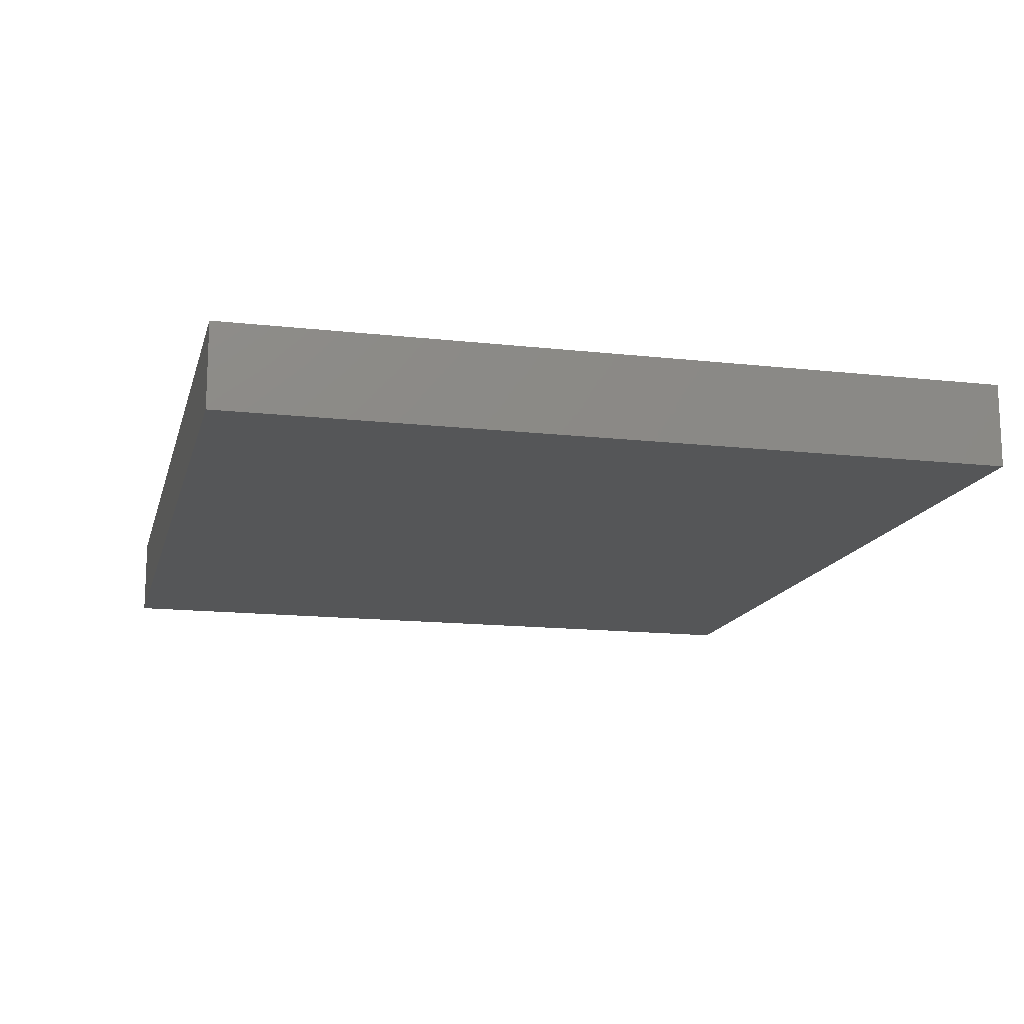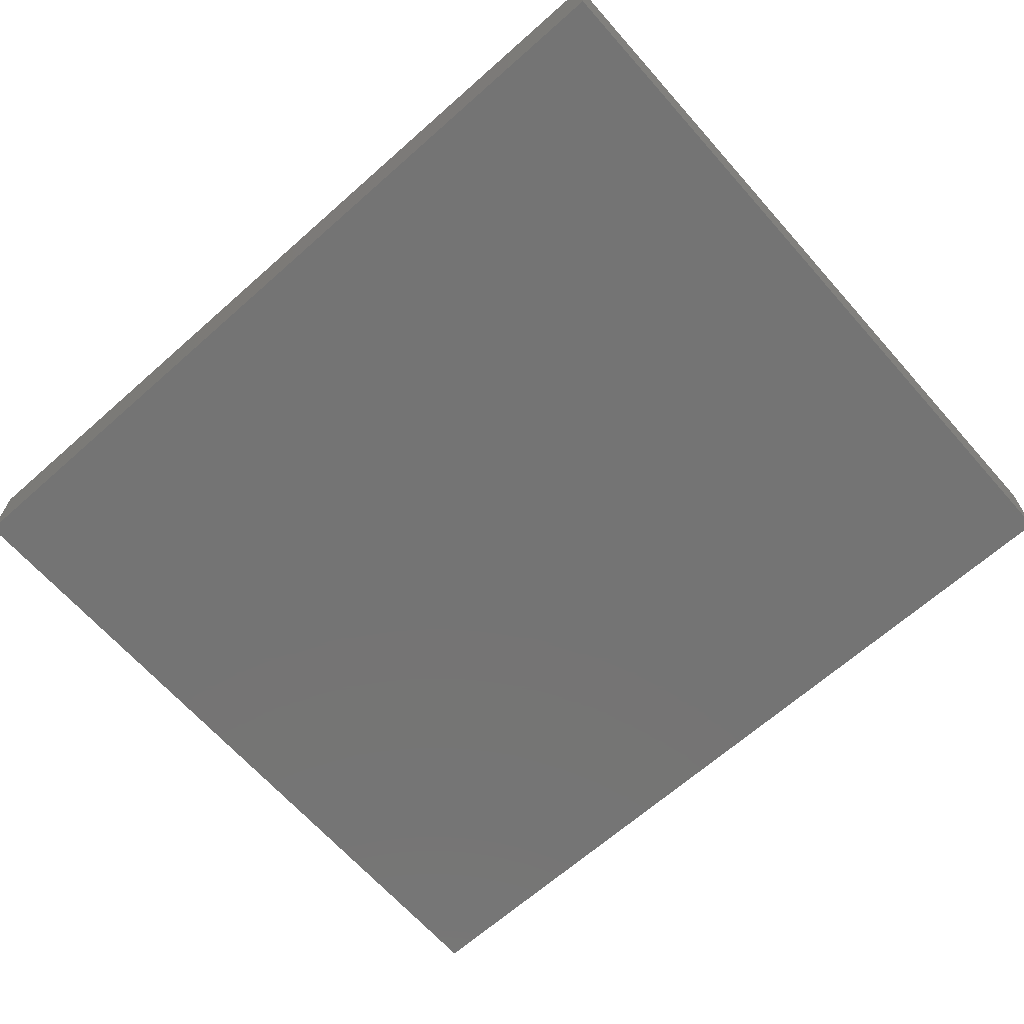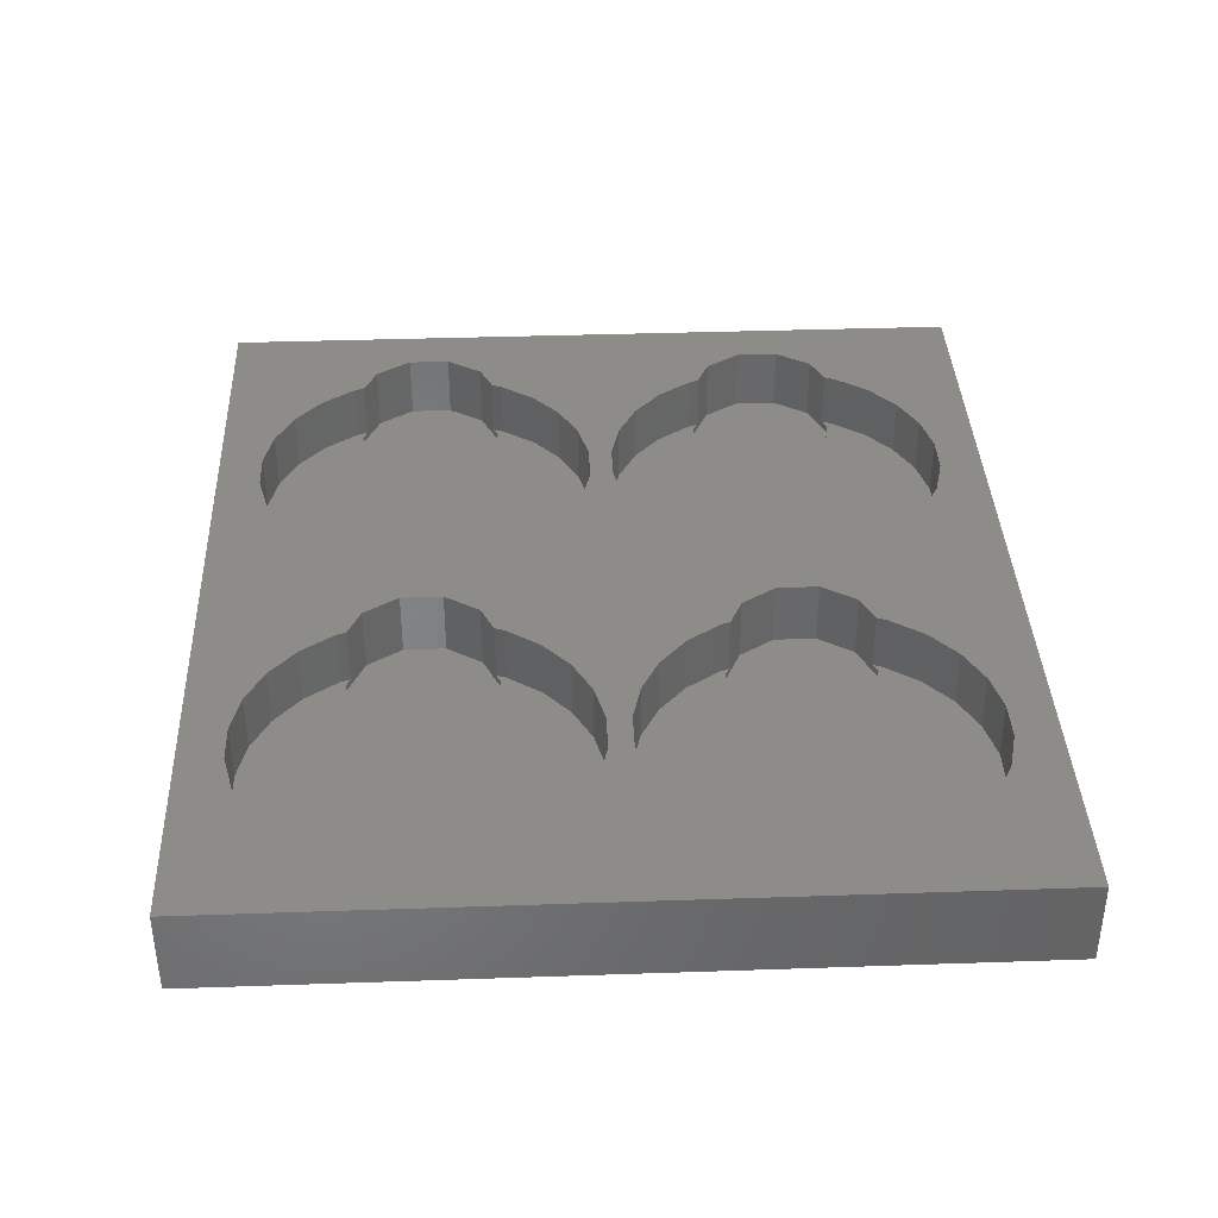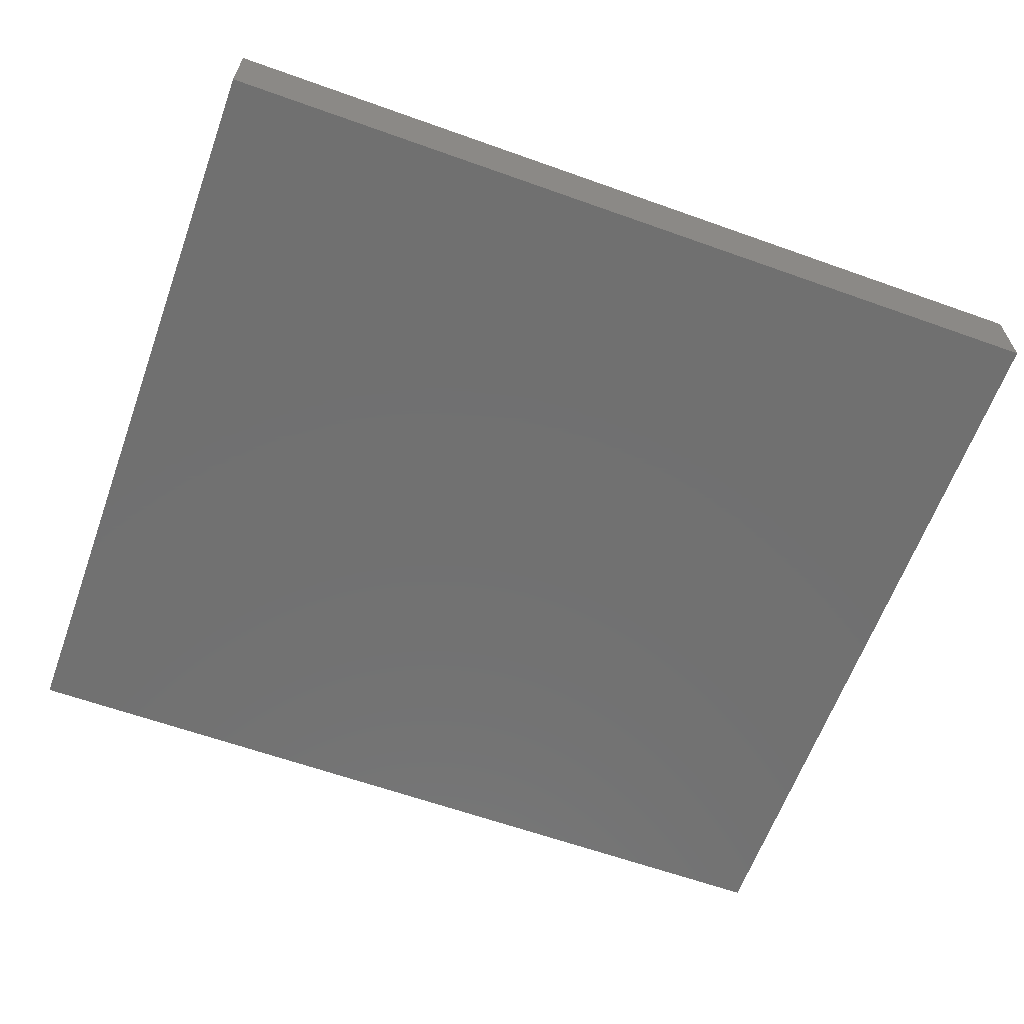
<metadata>
{"format":"stl","ext":"stl","renderer":"f3d","projection":"perspective","resolution":1024,"background":"white","views":[{"elev":-14.7,"azim":76.3,"up":"+Z"},{"elev":-66.5,"azim":41.6,"up":"+Z"},{"elev":37.8,"azim":87.5,"up":"+Z"},{"elev":-62.6,"azim":160.1,"up":"+Z"}]}
</metadata>
<code>
# stl→obj: 296 verts, 588 faces
v 20 10 1.3
v 19.77 11.91 4
v 19.77 11.91 1.3
v 20 10 4
v 9.163 17.48 1.3
v 11.04 17.94 4
v 9.163 17.48 4
v 11.04 17.94 1.3
v 14.84 2.52 1.3
v 12.96 2.058 4
v 14.84 2.52 4
v 12.96 2.058 1.3
v 17.99 4.695 1.3
v 19.08 6.282 4
v 19.08 6.282 1.3
v 17.99 4.695 4
v 16.54 16.58 1.3
v 17.99 15.3 4
v 16.54 16.58 4
v 17.99 15.3 1.3
v 4.916 13.72 4
v 6.012 15.3 1.3
v 6.012 15.3 4
v 4.916 13.72 1.3
v 4.74 13.25 4
v 4.74 13.25 1.3
v 7.455 16.58 4
v 7.455 16.58 1.3
v 19.77 8.085 4
v 19.77 8.085 1.3
v 19.08 13.72 1.3
v 19.08 13.72 4
v 12.96 17.94 1.3
v 14.84 17.48 4
v 12.96 17.94 4
v 14.84 17.48 1.3
v 9.2 10 1.3
v 8.644 11.89 1.3
v 16.54 3.416 1.3
v 8.644 8.108 1.3
v 7.154 13.18 1.3
v 5.202 13.46 1.3
v 11.04 2.058 1.3
v 9.163 2.52 1.3
v 7.154 6.816 1.3
v 7.455 3.416 1.3
v 6.012 4.695 1.3
v 5.202 6.536 1.3
v 4.916 6.282 1.3
v 4.74 6.746 1.3
v 26.01 21.7 4
v 17.99 21.7 4
v 26.01 15.3 4
v 23.41 12.65 4
v 16.54 20.42 4
v 14.84 19.52 4
v 12.96 19.06 4
v 11.04 19.06 4
v 9.163 19.52 4
v 7.455 20.42 4
v 6.012 21.7 4
v 3.408 24.35 4
v 4.916 23.28 4
v 4.74 23.75 4
v 3.408 12.65 4
v 2.342 26.01 4
v 2.342 10.99 4
v 39.77 25.09 4
v 40 10 4
v 40 27 4
v 39.77 11.91 4
v 39.08 23.28 4
v 39.08 13.72 4
v 37.99 21.7 4
v 37.99 15.3 4
v 36.54 20.42 4
v 36.54 16.58 4
v 34.84 19.52 4
v 34.84 17.48 4
v 32.96 19.06 4
v 32.96 17.94 4
v 31.04 19.06 4
v 31.04 17.94 4
v 29.16 19.52 4
v 29.16 17.48 4
v 27.46 20.42 4
v 27.46 16.58 4
v 19.08 23.28 4
v 24.92 23.28 4
v 23.41 24.35 4
v 19.77 25.09 4
v 24.74 23.75 4
v 24.92 13.72 4
v 24.74 13.25 4
v 22.34 26.01 4
v 20 27 4
v 42 37 4
v 42 0 4
v 39.77 28.91 4
v 39.08 30.72 4
v 37.99 32.3 4
v 36.54 33.58 4
v 34.84 34.48 4
v 32.96 34.94 4
v 31.04 34.94 4
v 24.92 30.72 4
v 23.41 29.65 4
v 24.74 30.25 4
v 19.08 30.72 4
v 26.01 32.3 4
v 22.34 27.99 4
v 22.34 10.99 4
v 19.77 28.91 4
v 17.99 32.3 4
v 27.46 33.58 4
v 16.54 33.58 4
v 29.16 34.48 4
v 14.84 34.48 4
v 12.96 34.94 4
v 0 37 4
v 4.916 30.72 4
v 3.408 29.65 4
v 4.74 30.25 4
v 6.012 32.3 4
v 2.342 27.99 4
v 0 0 4
v 7.455 33.58 4
v 9.163 34.48 4
v 11.04 34.94 4
v 39.77 8.085 4
v 39.08 6.282 4
v 37.99 4.695 4
v 36.54 3.416 4
v 34.84 2.52 4
v 32.96 2.058 4
v 31.04 2.058 4
v 23.41 7.355 4
v 24.92 6.282 4
v 24.74 6.746 4
v 22.34 9.014 4
v 26.01 4.695 4
v 27.46 3.416 4
v 16.54 3.416 4
v 29.16 2.52 4
v 11.04 2.058 4
v 3.408 7.355 4
v 4.916 6.282 4
v 4.74 6.746 4
v 9.163 2.52 4
v 7.455 3.416 4
v 6.012 4.695 4
v 2.342 9.014 4
v 9.2 10 1
v 8.644 11.89 1
v 2.342 10.99 1
v 2.342 9.014 1
v 8.644 8.108 1
v 7.154 13.18 1
v 7.154 6.816 1
v 5.202 13.46 1
v 5.202 6.536 1
v 3.408 12.65 1
v 3.408 7.355 1
v 20 27 1.3
v 19.77 28.91 1.3
v 9.163 34.48 1.3
v 11.04 34.94 1.3
v 14.84 19.52 1.3
v 12.96 19.06 1.3
v 17.99 21.7 1.3
v 19.08 23.28 1.3
v 16.54 33.58 1.3
v 17.99 32.3 1.3
v 6.012 32.3 1.3
v 4.916 30.72 1.3
v 4.74 30.25 1.3
v 7.455 33.58 1.3
v 19.77 25.09 1.3
v 19.08 30.72 1.3
v 12.96 34.94 1.3
v 14.84 34.48 1.3
v 9.2 27 1.3
v 8.644 28.89 1.3
v 16.54 20.42 1.3
v 8.644 25.11 1.3
v 7.154 30.18 1.3
v 5.202 30.46 1.3
v 11.04 19.06 1.3
v 9.163 19.52 1.3
v 7.154 23.82 1.3
v 7.455 20.42 1.3
v 6.012 21.7 1.3
v 5.202 23.54 1.3
v 4.916 23.28 1.3
v 4.74 23.75 1.3
v 9.2 27 1
v 8.644 28.89 1
v 2.342 27.99 1
v 2.342 26.01 1
v 8.644 25.11 1
v 7.154 30.18 1
v 7.154 23.82 1
v 5.202 30.46 1
v 5.202 23.54 1
v 3.408 29.65 1
v 3.408 24.35 1
v 40 10 1.3
v 39.77 11.91 1.3
v 29.16 17.48 1.3
v 31.04 17.94 1.3
v 34.84 2.52 1.3
v 32.96 2.058 1.3
v 37.99 4.695 1.3
v 39.08 6.282 1.3
v 36.54 16.58 1.3
v 37.99 15.3 1.3
v 26.01 15.3 1.3
v 24.92 13.72 1.3
v 24.74 13.25 1.3
v 27.46 16.58 1.3
v 39.77 8.085 1.3
v 39.08 13.72 1.3
v 32.96 17.94 1.3
v 34.84 17.48 1.3
v 29.2 10 1.3
v 28.64 11.89 1.3
v 36.54 3.416 1.3
v 28.64 8.108 1.3
v 27.15 13.18 1.3
v 25.2 13.46 1.3
v 31.04 2.058 1.3
v 29.16 2.52 1.3
v 27.15 6.816 1.3
v 27.46 3.416 1.3
v 26.01 4.695 1.3
v 25.2 6.536 1.3
v 24.92 6.282 1.3
v 24.74 6.746 1.3
v 29.2 10 1
v 28.64 11.89 1
v 22.34 10.99 1
v 22.34 9.014 1
v 28.64 8.108 1
v 27.15 13.18 1
v 27.15 6.816 1
v 25.2 13.46 1
v 25.2 6.536 1
v 23.41 12.65 1
v 23.41 7.355 1
v 40 27 1.3
v 39.77 28.91 1.3
v 29.16 34.48 1.3
v 31.04 34.94 1.3
v 34.84 19.52 1.3
v 32.96 19.06 1.3
v 37.99 21.7 1.3
v 39.08 23.28 1.3
v 36.54 33.58 1.3
v 37.99 32.3 1.3
v 26.01 32.3 1.3
v 24.92 30.72 1.3
v 24.74 30.25 1.3
v 27.46 33.58 1.3
v 39.77 25.09 1.3
v 39.08 30.72 1.3
v 32.96 34.94 1.3
v 34.84 34.48 1.3
v 29.2 27 1.3
v 28.64 28.89 1.3
v 36.54 20.42 1.3
v 28.64 25.11 1.3
v 27.15 30.18 1.3
v 25.2 30.46 1.3
v 31.04 19.06 1.3
v 29.16 19.52 1.3
v 27.15 23.82 1.3
v 27.46 20.42 1.3
v 26.01 21.7 1.3
v 25.2 23.54 1.3
v 24.92 23.28 1.3
v 24.74 23.75 1.3
v 29.2 27 1
v 28.64 28.89 1
v 22.34 27.99 1
v 22.34 26.01 1
v 28.64 25.11 1
v 27.15 30.18 1
v 27.15 23.82 1
v 25.2 30.46 1
v 25.2 23.54 1
v 23.41 29.65 1
v 23.41 24.35 1
v 0 0 0
v 0 37 0
v 42 37 0
v 42 0 0
f 1 2 3
f 2 1 4
f 5 6 7
f 6 5 8
f 9 10 11
f 10 9 12
f 13 14 15
f 14 13 16
f 17 18 19
f 18 17 20
f 21 22 23
f 22 21 24
f 25 24 21
f 24 25 26
f 22 27 23
f 27 22 28
f 15 29 30
f 29 15 14
f 31 18 20
f 18 31 32
f 3 32 31
f 32 3 2
f 33 34 35
f 34 33 36
f 8 35 6
f 35 8 33
f 36 19 34
f 19 36 17
f 37 1 3
f 37 3 31
f 1 37 30
f 37 31 20
f 30 37 15
f 37 20 17
f 15 37 13
f 38 17 36
f 13 37 39
f 38 36 33
f 40 39 37
f 38 33 8
f 39 40 9
f 9 40 12
f 38 8 5
f 17 38 37
f 41 5 28
f 5 41 38
f 22 41 28
f 22 42 41
f 24 42 22
f 42 24 26
f 12 40 43
f 43 40 44
f 45 44 40
f 44 45 46
f 45 47 46
f 48 47 45
f 48 49 47
f 49 48 50
f 51 52 53
f 54 2 4
f 18 53 52
f 54 32 2
f 32 53 18
f 53 32 54
f 55 18 52
f 55 19 18
f 56 19 55
f 56 34 19
f 57 34 56
f 57 35 34
f 58 35 57
f 58 6 35
f 59 6 58
f 59 7 6
f 60 7 59
f 60 27 7
f 61 27 60
f 61 23 27
f 62 61 63
f 61 62 23
f 62 63 64
f 65 23 62
f 23 65 21
f 21 65 25
f 66 65 62
f 65 66 67
f 68 69 70
f 68 71 69
f 72 71 68
f 72 73 71
f 74 73 72
f 74 75 73
f 76 75 74
f 76 77 75
f 78 77 76
f 78 79 77
f 80 79 78
f 80 81 79
f 82 81 80
f 82 83 81
f 84 83 82
f 84 85 83
f 86 85 84
f 86 87 85
f 51 87 86
f 51 53 87
f 88 89 90
f 88 90 91
f 90 89 92
f 89 88 51
f 53 54 93
f 93 54 94
f 91 95 96
f 95 91 90
f 97 70 98
f 97 99 70
f 97 100 99
f 97 101 100
f 97 102 101
f 97 103 102
f 97 104 103
f 97 105 104
f 106 107 108
f 109 106 110
f 96 95 111
f 52 51 88
f 54 4 112
f 113 111 107
f 106 109 107
f 114 110 115
f 111 113 96
f 107 109 113
f 116 115 117
f 110 114 109
f 118 117 105
f 115 116 114
f 119 105 97
f 117 118 116
f 105 119 118
f 120 119 97
f 121 122 123
f 120 121 124
f 120 66 125
f 66 120 67
f 126 67 120
f 122 120 125
f 121 120 122
f 127 120 124
f 128 120 127
f 129 120 128
f 119 120 129
f 69 98 70
f 130 98 69
f 131 98 130
f 132 98 131
f 133 98 132
f 134 98 133
f 135 98 134
f 136 98 135
f 137 138 139
f 14 138 137
f 112 4 140
f 29 140 4
f 140 29 137
f 14 137 29
f 138 14 141
f 16 141 14
f 141 16 142
f 143 142 16
f 142 143 144
f 11 144 143
f 144 11 136
f 10 136 11
f 136 10 98
f 126 10 145
f 146 147 148
f 126 147 146
f 10 126 98
f 149 126 145
f 150 126 149
f 151 126 150
f 147 126 151
f 152 126 146
f 67 126 152
f 28 7 27
f 7 28 5
f 30 4 1
f 4 30 29
f 39 11 143
f 11 39 9
f 44 150 149
f 150 44 46
f 46 151 150
f 151 46 47
f 13 143 16
f 143 13 39
f 12 145 10
f 145 12 43
f 151 49 147
f 49 151 47
f 147 50 148
f 50 147 49
f 43 149 145
f 149 43 44
f 153 38 154
f 38 153 37
f 152 155 67
f 155 152 156
f 154 157 153
f 158 157 154
f 158 159 157
f 160 159 158
f 160 161 159
f 162 161 160
f 162 163 161
f 155 163 162
f 163 155 156
f 65 26 25
f 162 26 65
f 160 26 162
f 26 160 42
f 67 162 65
f 162 67 155
f 159 48 45
f 48 159 161
f 160 41 42
f 41 160 158
f 158 38 41
f 38 158 154
f 157 37 153
f 37 157 40
f 157 45 40
f 45 157 159
f 48 161 50
f 50 146 148
f 50 163 146
f 163 50 161
f 146 156 152
f 156 146 163
f 164 113 165
f 113 164 96
f 166 129 128
f 129 166 167
f 168 57 56
f 57 168 169
f 170 88 171
f 88 170 52
f 172 114 116
f 114 172 173
f 121 174 124
f 174 121 175
f 123 175 121
f 175 123 176
f 174 127 124
f 127 174 177
f 171 91 178
f 91 171 88
f 179 114 173
f 114 179 109
f 165 109 179
f 109 165 113
f 180 118 119
f 118 180 181
f 167 119 129
f 119 167 180
f 181 116 118
f 116 181 172
f 182 164 165
f 182 165 179
f 164 182 178
f 182 179 173
f 178 182 171
f 182 173 172
f 171 182 170
f 183 172 181
f 170 182 184
f 183 181 180
f 185 184 182
f 183 180 167
f 184 185 168
f 168 185 169
f 183 167 166
f 172 183 182
f 186 166 177
f 166 186 183
f 174 186 177
f 174 187 186
f 175 187 174
f 187 175 176
f 169 185 188
f 188 185 189
f 190 189 185
f 189 190 191
f 190 192 191
f 193 192 190
f 193 194 192
f 194 193 195
f 177 128 127
f 128 177 166
f 178 96 164
f 96 178 91
f 184 56 55
f 56 184 168
f 189 60 59
f 60 189 191
f 191 61 60
f 61 191 192
f 170 55 52
f 55 170 184
f 169 58 57
f 58 169 188
f 61 194 63
f 194 61 192
f 63 195 64
f 195 63 194
f 188 59 58
f 59 188 189
f 196 183 197
f 183 196 182
f 66 198 125
f 198 66 199
f 197 200 196
f 201 200 197
f 201 202 200
f 203 202 201
f 203 204 202
f 205 204 203
f 205 206 204
f 198 206 205
f 206 198 199
f 122 176 123
f 205 176 122
f 203 176 205
f 176 203 187
f 125 205 122
f 205 125 198
f 202 193 190
f 193 202 204
f 203 186 187
f 186 203 201
f 201 183 186
f 183 201 197
f 200 182 196
f 182 200 185
f 200 190 185
f 190 200 202
f 193 204 195
f 195 62 64
f 195 206 62
f 206 195 204
f 62 199 66
f 199 62 206
f 207 71 208
f 71 207 69
f 209 83 85
f 83 209 210
f 211 135 134
f 135 211 212
f 213 131 214
f 131 213 132
f 215 75 77
f 75 215 216
f 93 217 53
f 217 93 218
f 94 218 93
f 218 94 219
f 217 87 53
f 87 217 220
f 214 130 221
f 130 214 131
f 222 75 216
f 75 222 73
f 208 73 222
f 73 208 71
f 223 79 81
f 79 223 224
f 210 81 83
f 81 210 223
f 224 77 79
f 77 224 215
f 225 207 208
f 225 208 222
f 207 225 221
f 225 222 216
f 221 225 214
f 225 216 215
f 214 225 213
f 226 215 224
f 213 225 227
f 226 224 223
f 228 227 225
f 226 223 210
f 227 228 211
f 211 228 212
f 226 210 209
f 215 226 225
f 229 209 220
f 209 229 226
f 217 229 220
f 217 230 229
f 218 230 217
f 230 218 219
f 212 228 231
f 231 228 232
f 233 232 228
f 232 233 234
f 233 235 234
f 236 235 233
f 236 237 235
f 237 236 238
f 220 85 87
f 85 220 209
f 221 69 207
f 69 221 130
f 227 134 133
f 134 227 211
f 234 141 142
f 141 234 235
f 213 133 132
f 133 213 227
f 212 136 135
f 136 212 231
f 232 142 144
f 142 232 234
f 231 144 136
f 144 231 232
f 141 237 138
f 237 141 235
f 138 238 139
f 238 138 237
f 239 226 240
f 226 239 225
f 140 241 112
f 241 140 242
f 240 243 239
f 244 243 240
f 244 245 243
f 246 245 244
f 246 247 245
f 248 247 246
f 248 249 247
f 241 249 248
f 249 241 242
f 54 219 94
f 248 219 54
f 246 219 248
f 219 246 230
f 112 248 54
f 248 112 241
f 245 236 233
f 236 245 247
f 246 229 230
f 229 246 244
f 244 226 229
f 226 244 240
f 243 225 239
f 225 243 228
f 243 233 228
f 233 243 245
f 236 247 238
f 238 137 139
f 238 249 137
f 249 238 247
f 137 242 140
f 242 137 249
f 250 99 251
f 99 250 70
f 252 105 117
f 105 252 253
f 254 80 78
f 80 254 255
f 256 72 257
f 72 256 74
f 258 101 102
f 101 258 259
f 106 260 110
f 260 106 261
f 108 261 106
f 261 108 262
f 260 115 110
f 115 260 263
f 257 68 264
f 68 257 72
f 265 101 259
f 101 265 100
f 251 100 265
f 100 251 99
f 266 103 104
f 103 266 267
f 253 104 105
f 104 253 266
f 267 102 103
f 102 267 258
f 268 250 251
f 268 251 265
f 250 268 264
f 268 265 259
f 264 268 257
f 268 259 258
f 257 268 256
f 269 258 267
f 256 268 270
f 269 267 266
f 271 270 268
f 269 266 253
f 270 271 254
f 254 271 255
f 269 253 252
f 258 269 268
f 272 252 263
f 252 272 269
f 260 272 263
f 260 273 272
f 261 273 260
f 273 261 262
f 255 271 274
f 274 271 275
f 276 275 271
f 275 276 277
f 276 278 277
f 279 278 276
f 279 280 278
f 280 279 281
f 263 117 115
f 117 263 252
f 264 70 250
f 70 264 68
f 270 78 76
f 78 270 254
f 277 51 86
f 51 277 278
f 256 76 74
f 76 256 270
f 255 82 80
f 82 255 274
f 275 86 84
f 86 275 277
f 274 84 82
f 84 274 275
f 51 280 89
f 280 51 278
f 89 281 92
f 281 89 280
f 282 269 283
f 269 282 268
f 95 284 111
f 284 95 285
f 283 286 282
f 287 286 283
f 287 288 286
f 289 288 287
f 289 290 288
f 291 290 289
f 291 292 290
f 284 292 291
f 292 284 285
f 107 262 108
f 291 262 107
f 289 262 291
f 262 289 273
f 111 291 107
f 291 111 284
f 288 279 276
f 279 288 290
f 289 272 273
f 272 289 287
f 287 269 272
f 269 287 283
f 286 268 282
f 268 286 271
f 286 276 271
f 276 286 288
f 279 290 281
f 281 90 92
f 281 292 90
f 292 281 290
f 90 285 95
f 285 90 292
f 293 120 294
f 120 293 126
f 98 295 97
f 295 98 296
f 293 295 296
f 295 293 294
f 293 98 126
f 98 293 296
f 295 120 97
f 120 295 294

</code>
